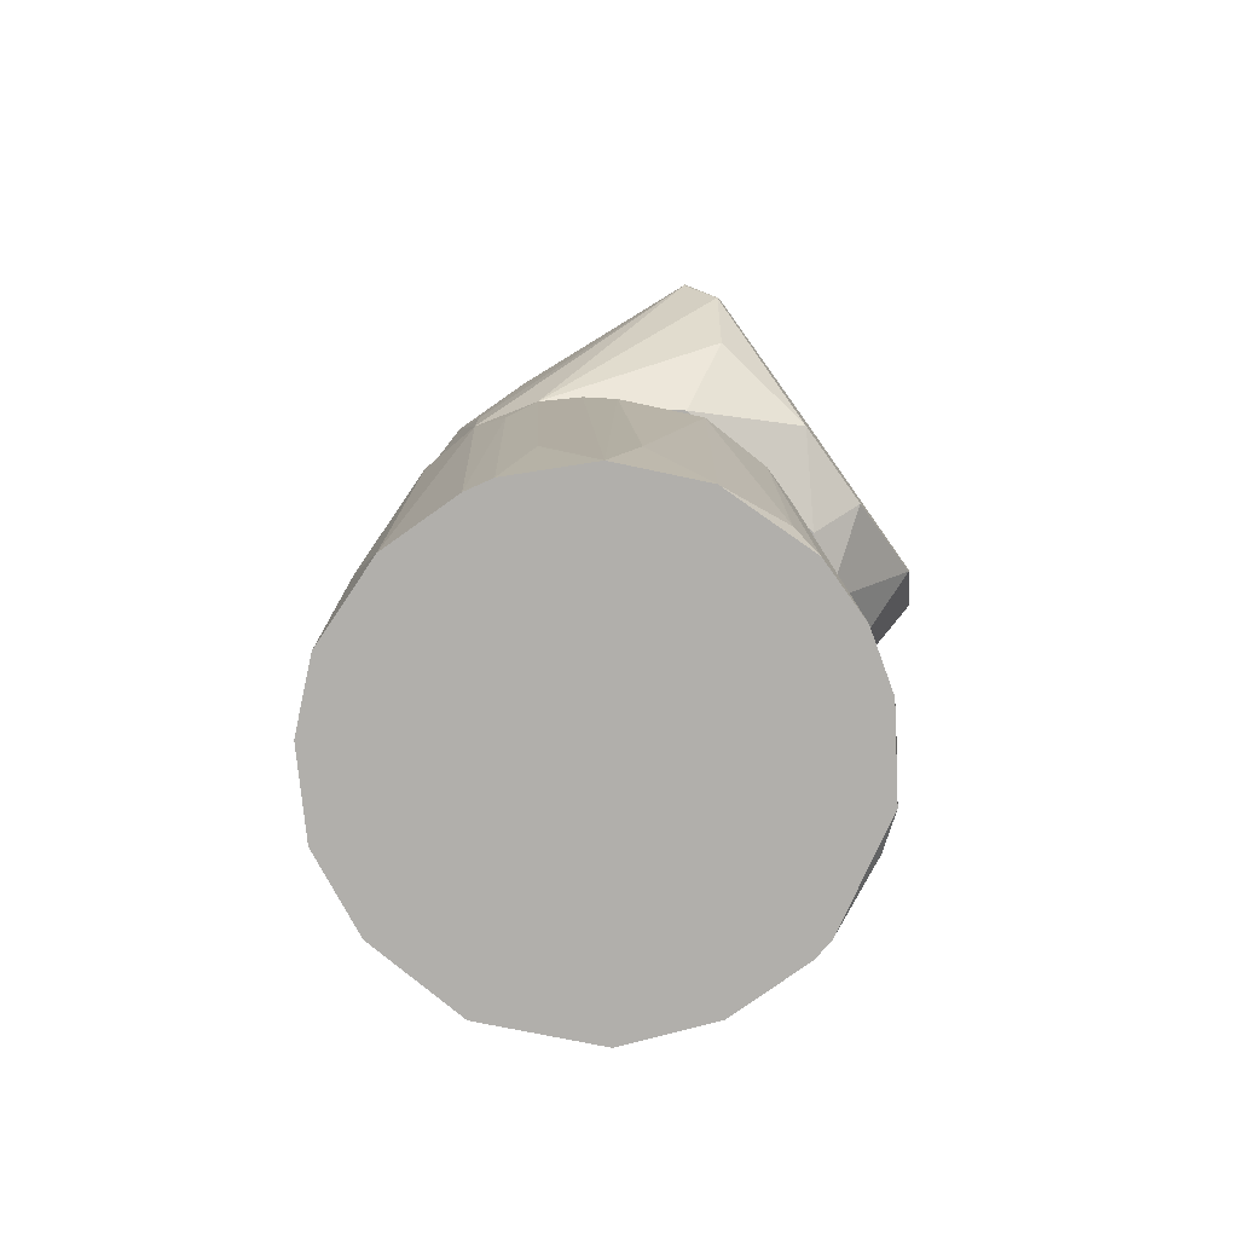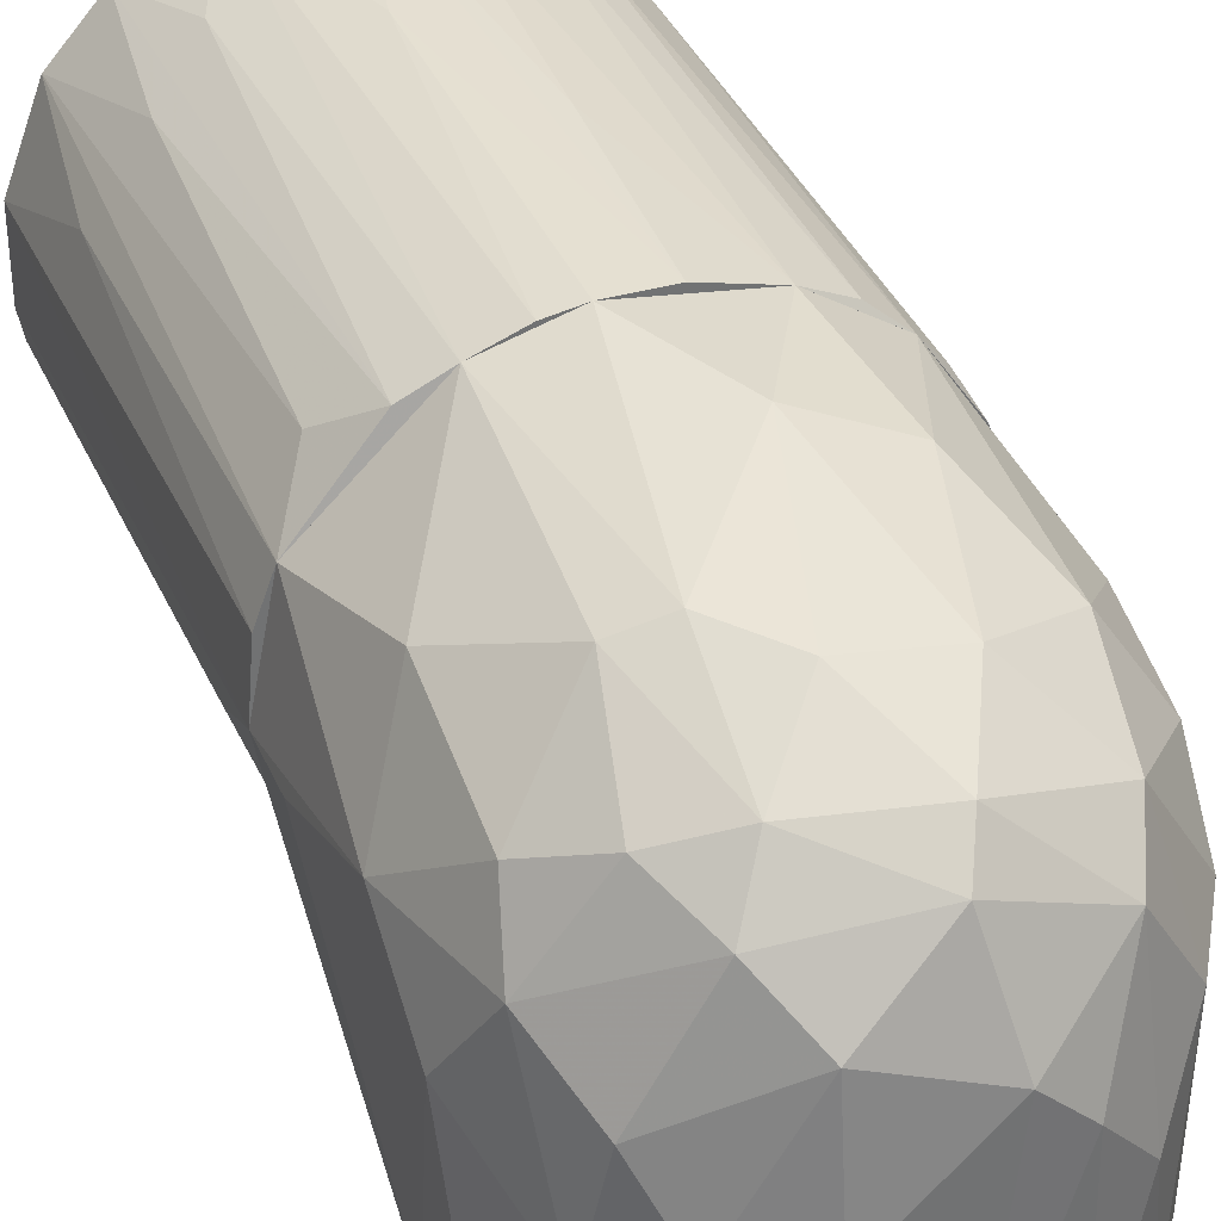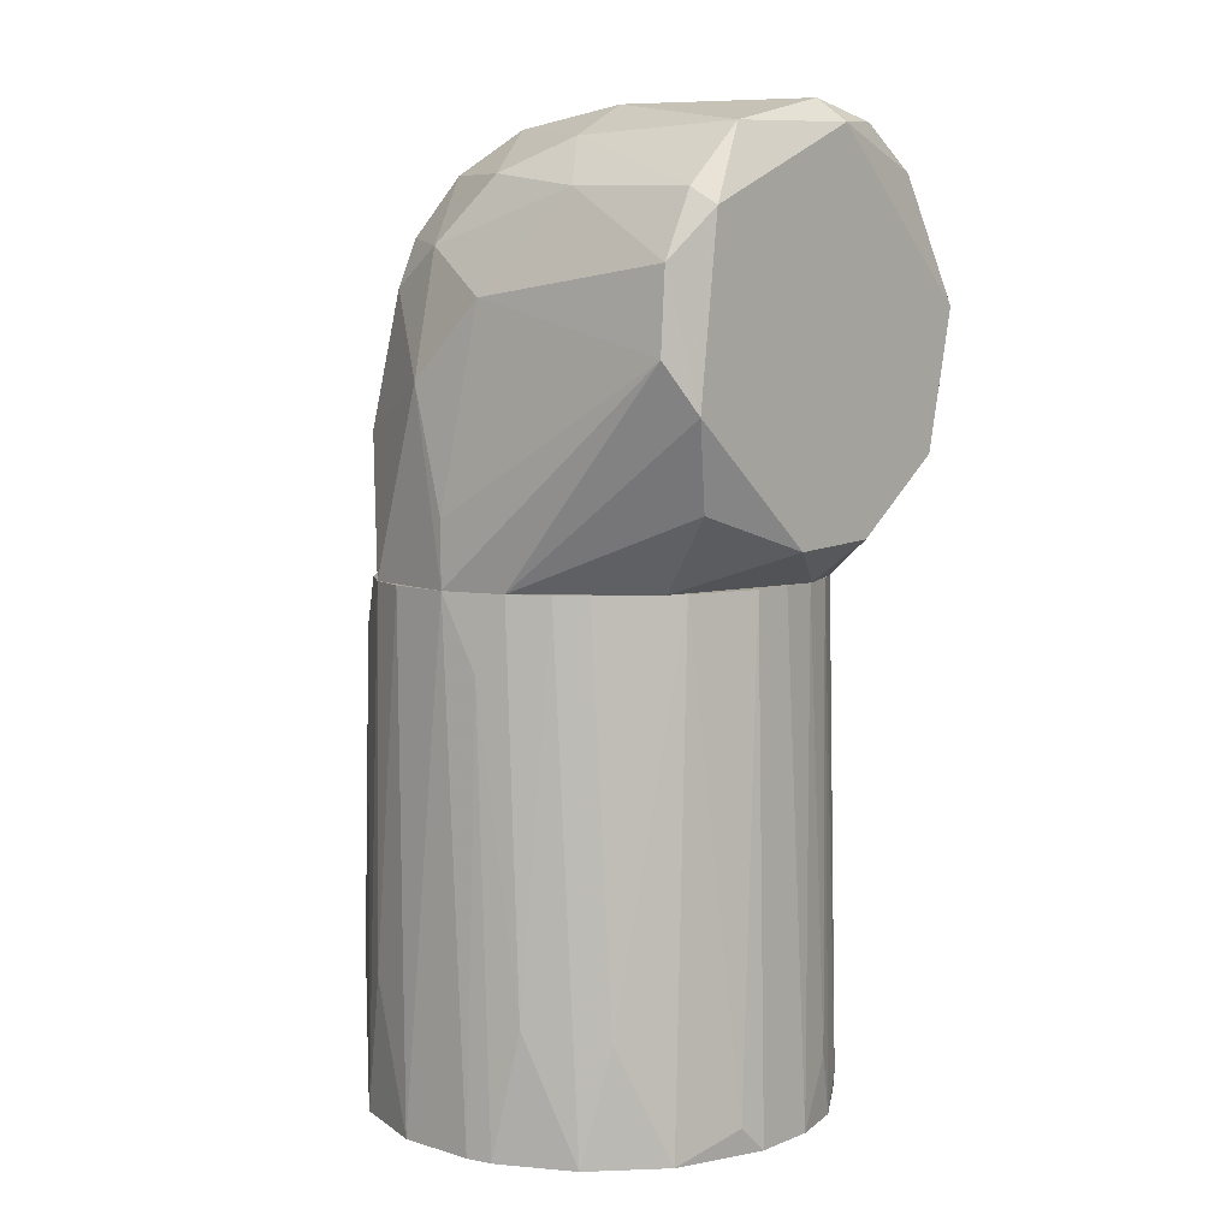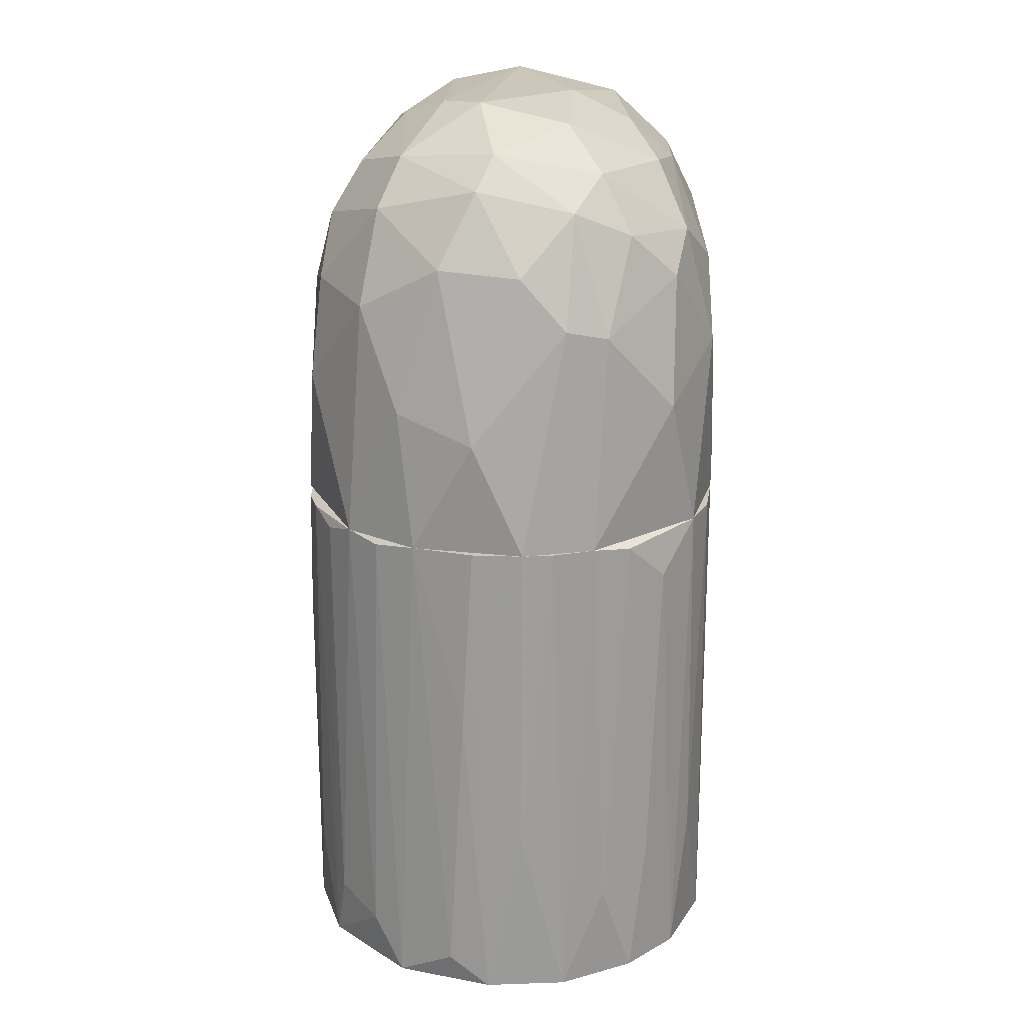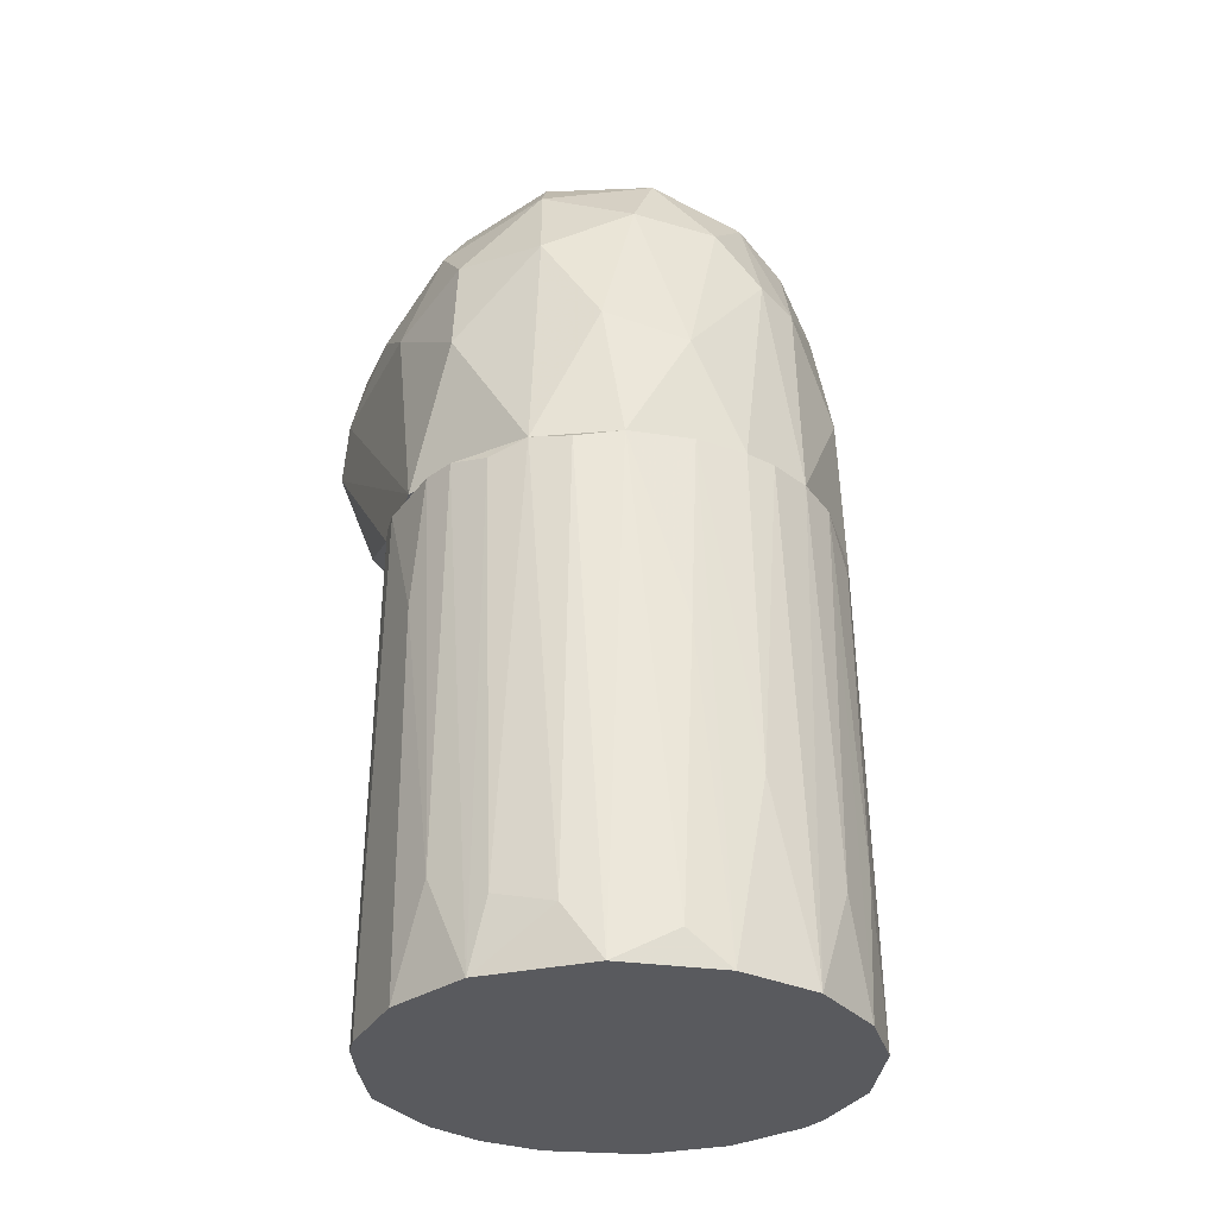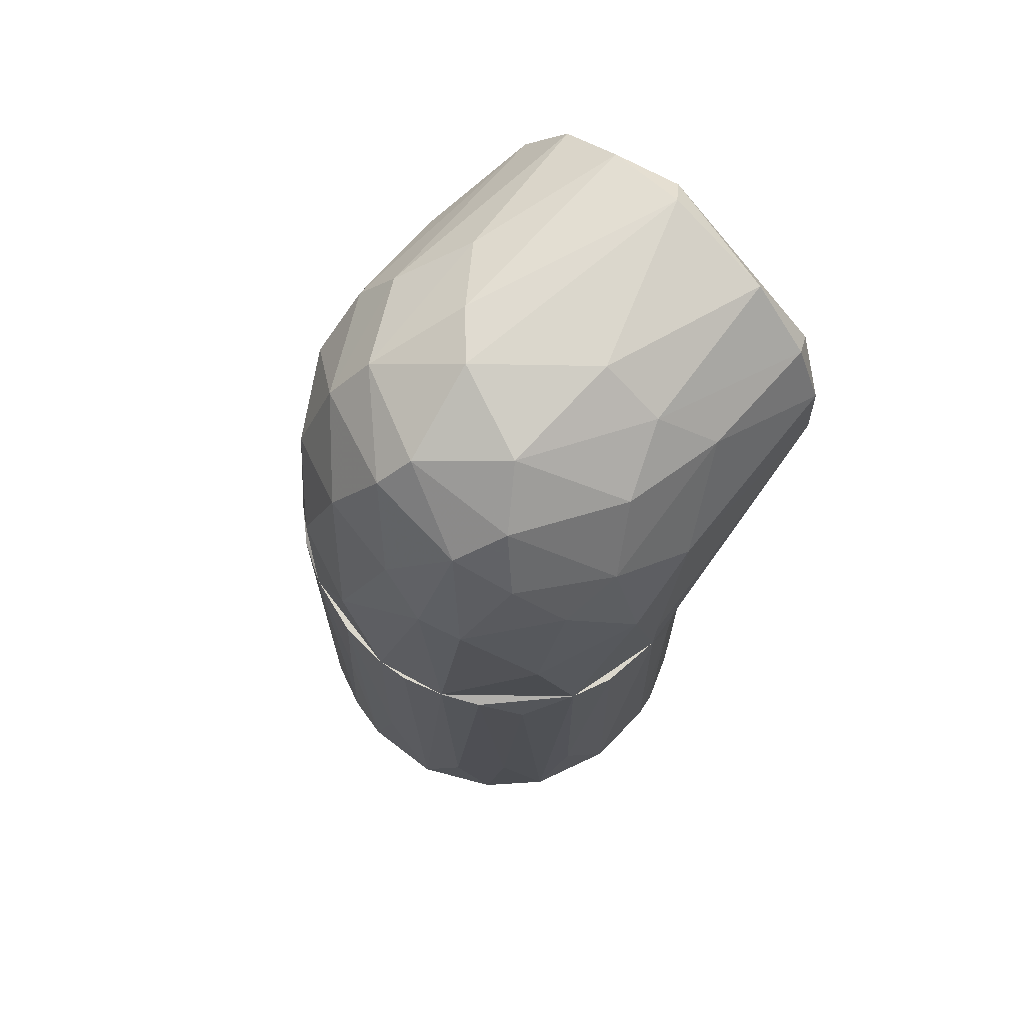
<metadata>
{"format":"obj","ext":"obj","renderer":"f3d","projection":"perspective","resolution":1024,"background":"white","views":[{"elev":-78.2,"azim":-54.5,"up":"+Z"},{"elev":35.7,"azim":-21.3,"up":"+Y"},{"elev":6.8,"azim":-48.7,"up":"+Z"},{"elev":21.3,"azim":-176.2,"up":"+Z"},{"elev":-31.7,"azim":154.1,"up":"+Z"},{"elev":73.4,"azim":-135.6,"up":"+Z"}]}
</metadata>
<code>
o convex_0
v 0.009129 0.05479 0.08026
v -0.007976 -0.05712 -3.4e-05
v 0.00781 -0.05712 -3.4e-05
v -0.007976 -0.05448 0.129
v -0.05671 0.01003 -3.4e-05
v 0.05654 0.01003 -3.4e-05
v 0.05522 -0.01235 0.129
v -0.05143 0.02319 0.129
v -0.01851 0.05479 -3.4e-05
v 0.04073 0.03768 0.129
v -0.04748 -0.02815 0.129
v 0.02756 0.05085 -3.4e-05
v 0.04073 -0.04131 -3.4e-05
v -0.04616 -0.03473 -3.4e-05
v -0.01456 0.05217 0.129
v 0.03151 -0.04526 0.129
v -0.03694 0.04426 -3.4e-05
v -0.05671 -0.003128 0.129
v -0.02641 -0.04921 0.129
v 0.05522 0.01266 0.129
v 0.04864 0.0311 -3.4e-05
v 0.05522 -0.01629 -3.4e-05
v -0.05539 -0.01629 -3.4e-05
v -0.03431 0.04295 0.1277
v 0.0223 0.04953 0.129
v -0.03037 -0.04921 -3.4e-05
v 0.002544 0.05744 -3.4e-05
v 0.04864 -0.02683 0.1211
v -0.0488 0.0311 -3.4e-05
v 0.0223 -0.05053 0.129
v 0.0302 -0.04922 0.007873
v 0.05126 -0.02683 0.006559
v -0.04354 0.03504 0.1171
v 0.05654 -0.005763 0.129
v -0.05275 -0.01893 0.129
v 0.05258 0.02056 0.129
v 0.03547 0.04559 0.01314
v -0.006657 0.05348 0.129
v -0.05539 0.01266 0.129
v -0.0409 -0.03999 0.02894
v 0.01309 -0.05316 0.129
v 0.01309 0.05612 0.007873
v -0.01456 -0.0558 0.006559
v -0.02905 0.04952 0.0263
v 0.0539 0.02057 0.02499
v -0.05275 0.02319 0.03552
v 0.03283 0.04426 0.1277
v 0.01835 -0.05448 0.01577
v 0.05654 -0.01102 -3.4e-05
v -0.05671 -0.009711 -3.4e-05
v 0.046 0.03504 0.01709
v 0.04205 -0.03473 0.129
v -0.04222 -0.03473 0.129
v -0.0251 0.04821 0.129
v 0.00649 0.05348 0.129
v -0.006657 0.05612 0.04606
v -0.05275 -0.02288 0.03157
v -0.0409 0.04031 0.03683
v 0.04732 0.02977 0.1263
v 0.05654 0.008714 0.09606
v 0.04732 -0.03341 0.002606
v -0.05539 -0.01235 0.1105
v 0.002544 -0.05448 0.129
v 0.0223 -0.05316 -3.4e-05
f 48 3 64
f 2 3 4
f 3 2 5
f 3 5 6
f 4 7 8
f 6 5 9
f 8 7 10
f 4 8 11
f 6 9 12
f 3 6 13
f 5 2 14
f 8 10 15
f 7 4 16
f 9 5 17
f 11 8 18
f 4 11 19
f 10 7 20
f 6 12 21
f 13 6 22
f 5 14 23
f 15 10 25
f 14 2 26
f 12 9 27
f 17 5 29
f 16 4 30
f 16 30 31
f 13 16 31
f 22 7 32
f 7 28 32
f 8 24 33
f 29 8 33
f 20 7 34
f 11 18 35
f 10 20 36
f 21 12 37
f 15 25 38
f 5 18 39
f 18 8 39
f 14 26 40
f 26 19 40
f 30 4 41
f 1 25 42
f 25 12 42
f 27 1 42
f 12 27 42
f 2 4 43
f 4 19 43
f 26 2 43
f 19 26 43
f 9 17 44
f 17 24 44
f 6 21 45
f 36 20 45
f 21 36 45
f 29 5 46
f 8 29 46
f 5 39 46
f 39 8 46
f 12 25 47
f 25 10 47
f 10 37 47
f 37 12 47
f 41 3 48
f 30 41 48
f 22 6 49
f 7 22 49
f 6 34 49
f 34 7 49
f 18 5 50
f 5 23 50
f 37 10 51
f 21 37 51
f 7 16 52
f 16 13 52
f 28 7 52
f 11 14 53
f 19 11 53
f 14 40 53
f 40 19 53
f 15 9 54
f 8 15 54
f 24 8 54
f 9 44 54
f 44 24 54
f 25 1 55
f 1 27 55
f 38 25 55
f 38 55 56
f 9 15 56
f 27 9 56
f 15 38 56
f 55 27 56
f 14 11 57
f 23 14 57
f 11 35 57
f 24 17 58
f 17 29 58
f 33 24 58
f 29 33 58
f 10 36 59
f 36 21 59
f 51 10 59
f 21 51 59
f 34 6 60
f 20 34 60
f 6 45 60
f 45 20 60
f 13 22 61
f 22 32 61
f 32 28 61
f 52 13 61
f 28 52 61
f 35 18 62
f 18 50 62
f 50 23 62
f 23 57 62
f 57 35 62
f 4 3 63
f 3 41 63
f 41 4 63
f 3 13 64
f 31 30 64
f 13 31 64
f 30 48 64
o convex_1
v 0.04995 0.01396 0.1922
v -0.0567 -0.003136 0.129
v -0.0567 -0.003136 0.1448
v 0.04732 -0.06766 0.1922
v -0.02641 -0.06237 0.2304
v -0.01852 0.03373 0.2146
v 0.04073 0.03767 0.129
v -0.009294 -0.06765 0.1382
v 0.0539 -0.0163 0.129
v 0.01835 -0.008389 0.2357
v -0.0251 0.04821 0.129
v -0.05012 -0.06238 0.2001
v -0.04748 0.007395 0.2054
v 0.01571 0.04163 0.2014
v 0.03678 -0.06237 0.2225
v -0.04485 -0.06766 0.1685
v 0.02756 -0.0479 0.129
v -0.01588 0.01003 0.233
v -0.04485 0.0311 0.1632
v 0.005183 -0.06765 0.2317
v 0.006491 0.05216 0.158
v 0.02756 0.01529 0.2251
v 0.03941 -0.06766 0.158
v -0.03037 -0.04657 0.129
v 0.05258 -0.02946 0.1988
v 0.05654 0.004762 0.129
v -0.0172 0.04558 0.1869
v -0.03959 -0.004464 0.2212
v 0.04073 -0.005768 0.2199
v 0.001226 -0.06237 0.237
v 0.03678 0.03373 0.1896
v -0.05538 0.006067 0.1751
v -0.05143 0.02319 0.129
v 0.05126 -0.06238 0.1764
v 0.0223 0.04953 0.129
v 0.002545 0.02582 0.2278
v -0.01588 -0.02024 0.237
v -0.03299 0.02846 0.208
v -0.03959 -0.06766 0.2119
v 0.05258 0.01792 0.1659
v 0.05522 -0.01103 0.1856
v -0.03695 -0.06237 0.1474
v 0.02625 0.04557 0.1646
v -0.05143 -0.06238 0.1804
v -0.05275 -0.01893 0.129
v -0.05407 -0.01235 0.1935
v -0.04353 -0.03078 0.2172
v -0.006656 0.05349 0.129
v 0.00781 0.00213 0.237
v 0.02098 -0.06237 0.233
v 0.03283 0.02451 0.2133
v 0.01439 -0.06765 0.1395
v 0.04732 -0.05843 0.208
v -0.005347 0.04426 0.2001
v -0.02773 0.04162 0.1843
v -0.04485 0.02187 0.1962
v 0.0302 -0.02287 0.2304
v 0.04864 -0.000515 0.2067
v -0.0251 0.02187 0.2225
v 0.05258 -0.05448 0.1883
v 0.006491 0.03373 0.2199
v 0.01177 -0.05447 0.129
v -0.04222 -0.06238 0.2159
v -0.03167 -0.02155 0.2291
f 127 69 128
f 71 66 75
f 66 71 81
f 71 73 81
f 68 79 84
f 68 80 87
f 80 72 87
f 81 73 87
f 66 81 88
f 73 71 90
f 69 84 94
f 66 67 96
f 96 83 97
f 75 66 97
f 83 75 97
f 66 96 97
f 68 87 98
f 87 73 98
f 73 90 98
f 71 75 99
f 69 94 101
f 80 68 103
f 76 80 103
f 84 69 103
f 68 84 103
f 90 71 104
f 95 65 104
f 71 95 104
f 104 65 105
f 90 104 105
f 72 80 106
f 88 72 106
f 85 78 107
f 95 71 107
f 78 95 107
f 71 99 107
f 99 85 107
f 67 66 108
f 80 76 108
f 66 88 109
f 106 80 109
f 88 106 109
f 108 66 109
f 80 108 109
f 96 67 110
f 77 96 110
f 67 108 110
f 108 76 110
f 92 77 111
f 110 76 111
f 77 110 111
f 75 91 112
f 91 85 112
f 99 75 112
f 85 99 112
f 74 86 113
f 94 74 113
f 100 82 113
f 86 100 113
f 82 101 113
f 101 94 113
f 84 79 114
f 74 94 114
f 94 84 114
f 86 93 115
f 65 95 115
f 95 78 115
f 87 72 116
f 81 87 116
f 79 68 117
f 93 79 117
f 78 85 118
f 91 70 118
f 85 91 118
f 75 83 119
f 70 91 119
f 91 75 119
f 102 70 119
f 102 119 120
f 96 77 120
f 83 96 120
f 77 102 120
f 119 83 120
f 86 74 121
f 79 93 121
f 93 86 121
f 74 114 121
f 114 79 121
f 105 65 122
f 89 105 122
f 65 115 122
f 115 93 122
f 93 117 122
f 117 89 122
f 77 92 123
f 92 82 123
f 100 70 123
f 82 100 123
f 70 102 123
f 102 77 123
f 68 98 124
f 98 90 124
f 105 89 124
f 90 105 124
f 117 68 124
f 89 117 124
f 70 100 125
f 100 86 125
f 86 115 125
f 115 78 125
f 78 118 125
f 118 70 125
f 72 88 126
f 88 81 126
f 116 72 126
f 81 116 126
f 103 69 127
f 76 103 127
f 111 76 127
f 111 127 128
f 82 92 128
f 101 82 128
f 69 101 128
f 92 111 128

</code>
